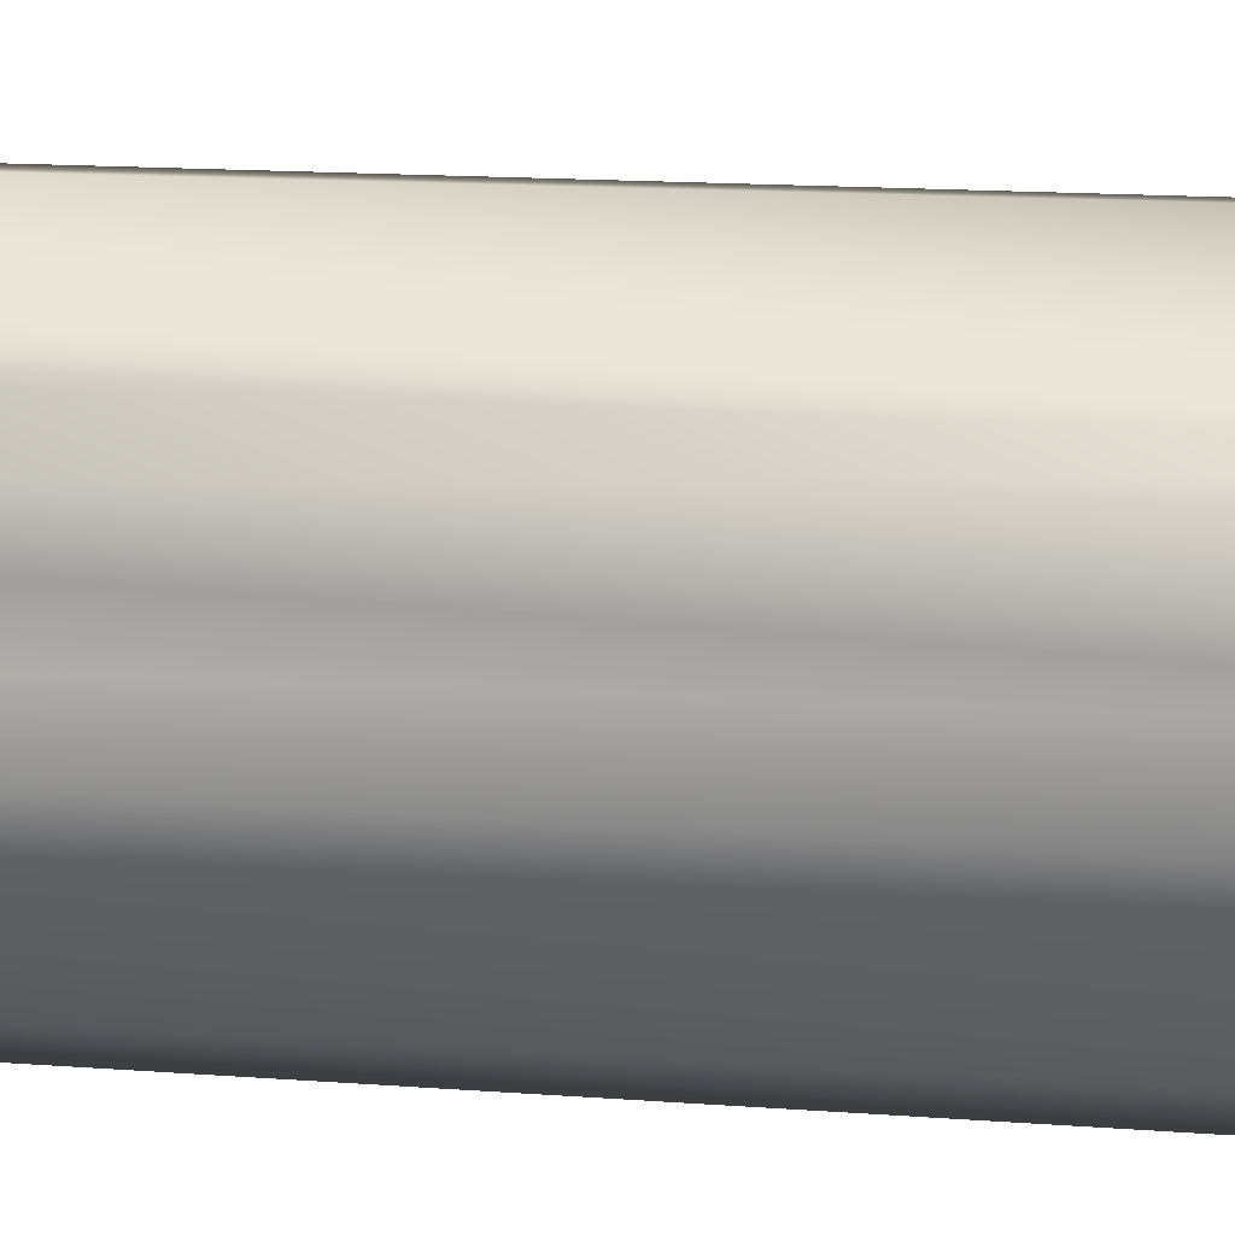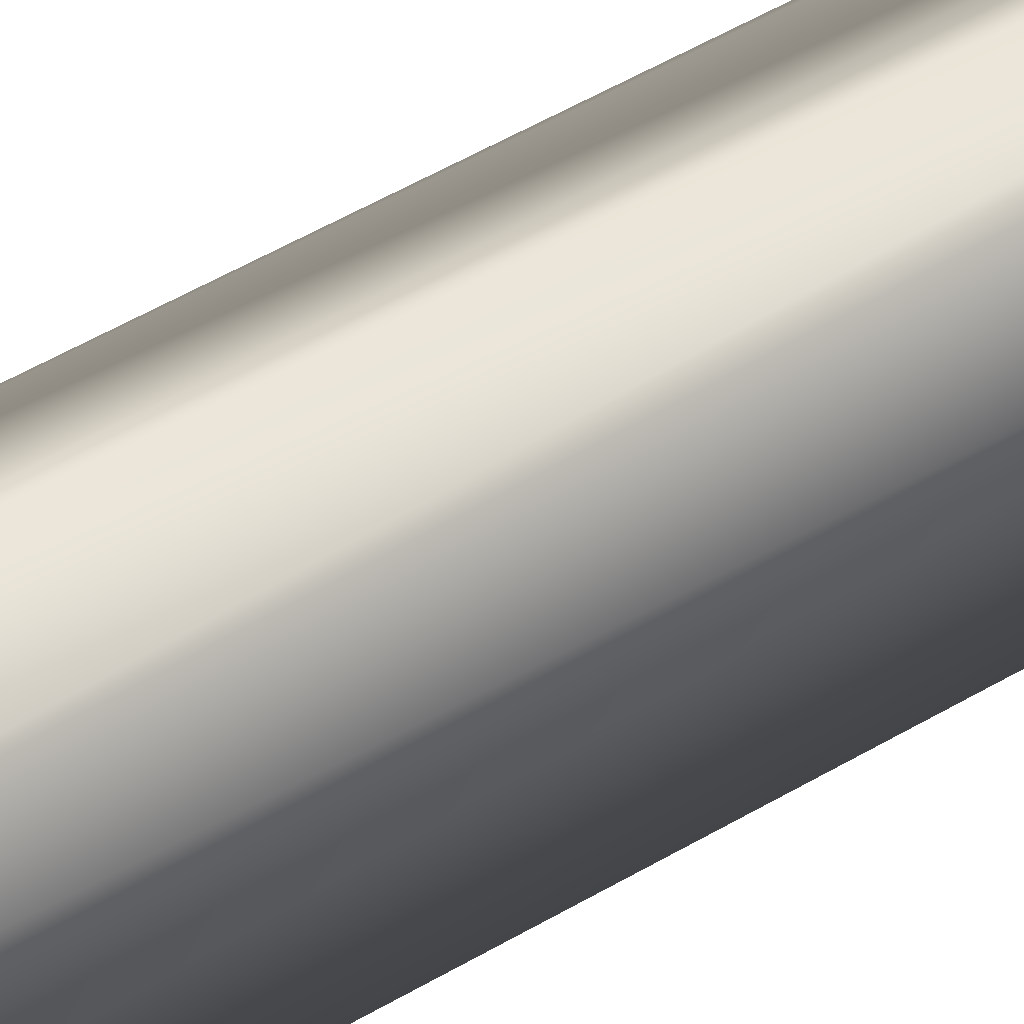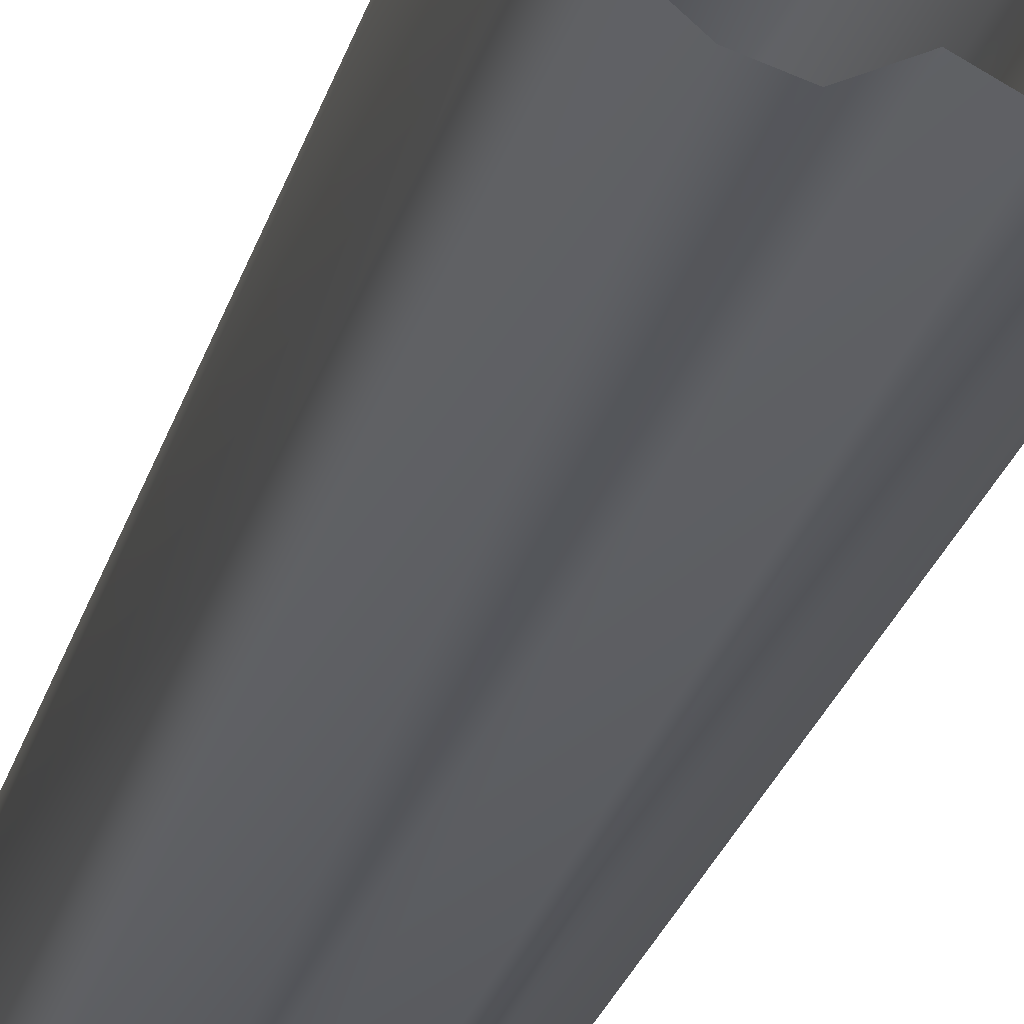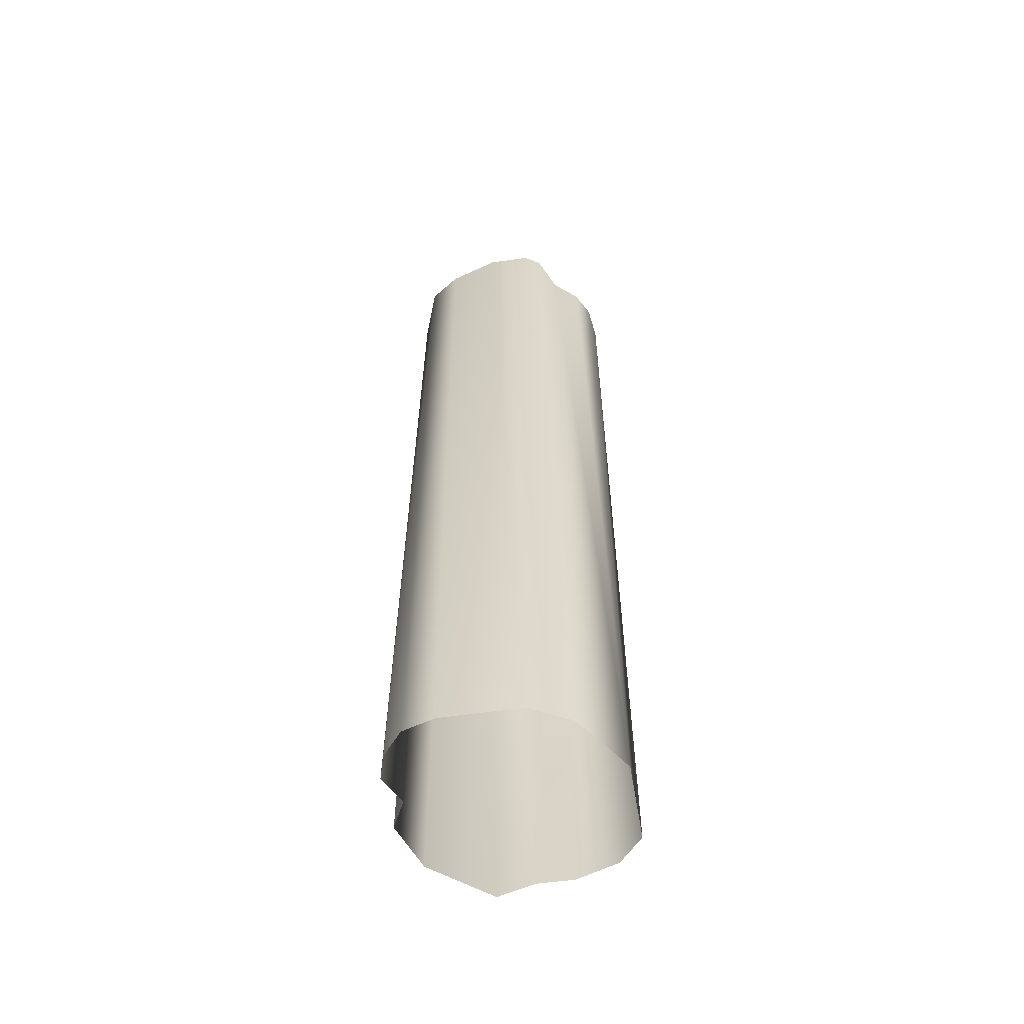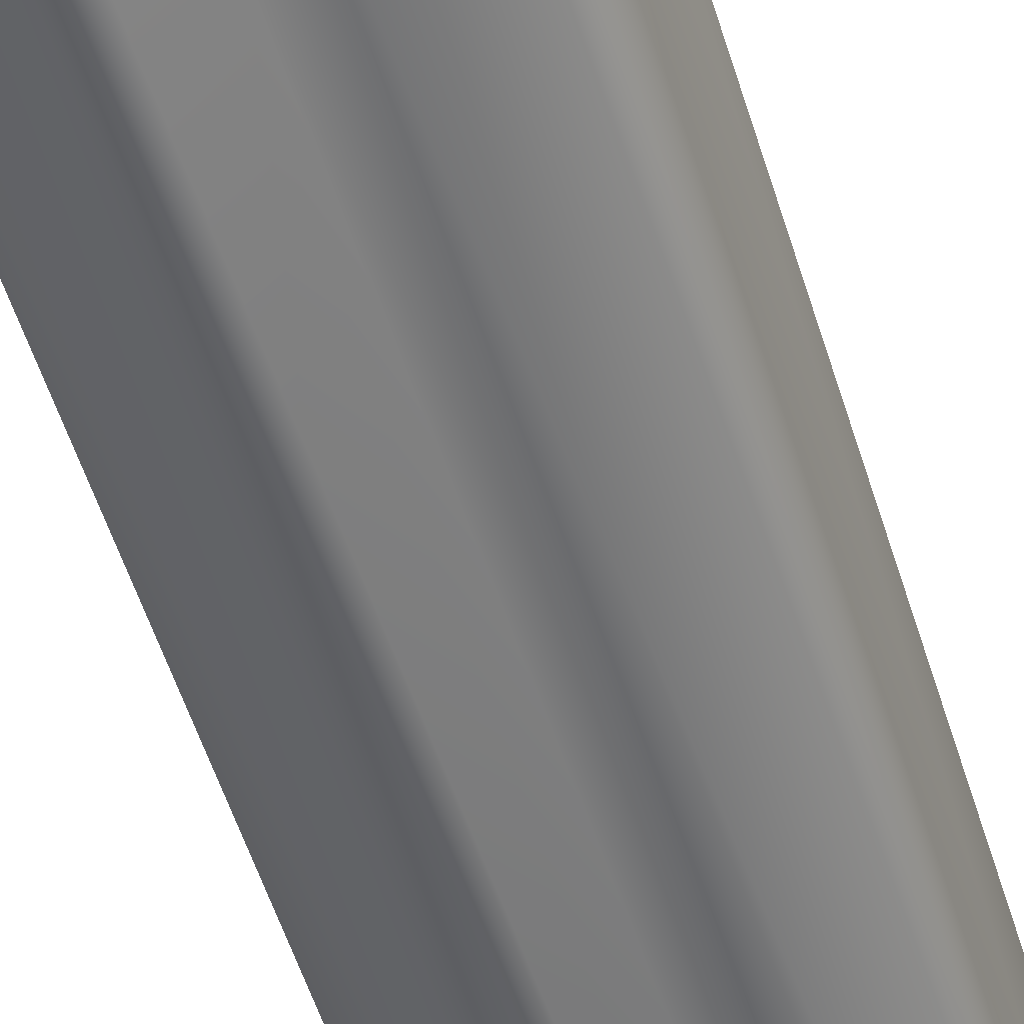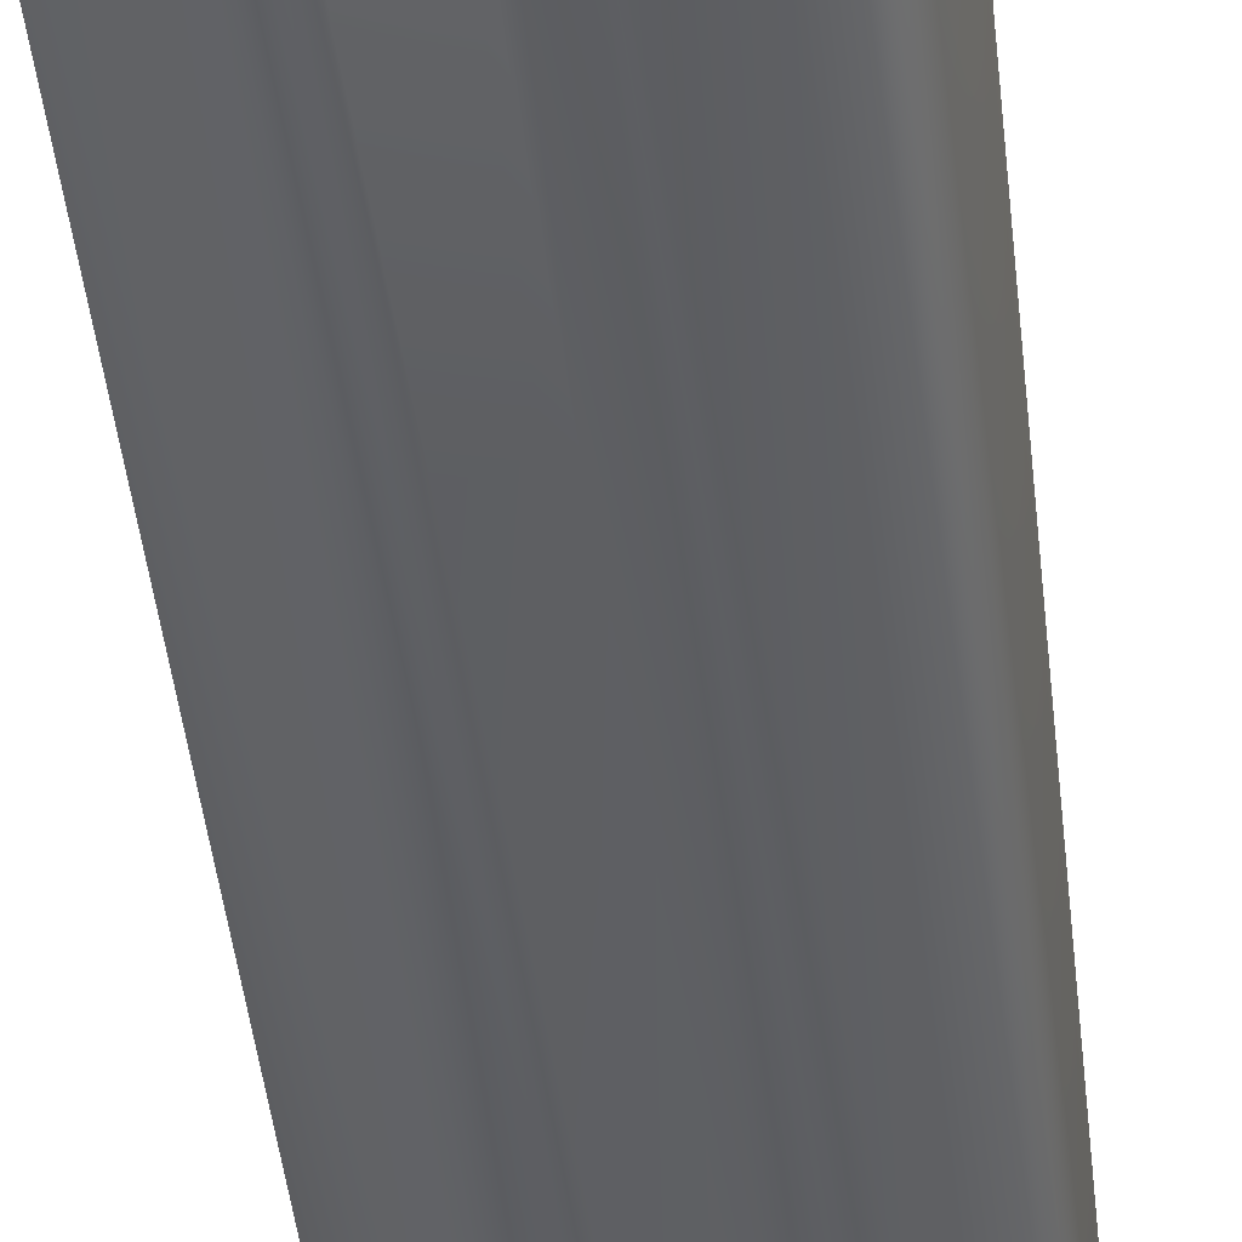
<metadata>
{"format":"obj","ext":"obj","renderer":"f3d","projection":"perspective","resolution":1024,"background":"white","views":[{"elev":46.3,"azim":-86.1,"up":"+Z"},{"elev":56.1,"azim":58.3,"up":"+Z"},{"elev":-24.2,"azim":-14.1,"up":"+Z"},{"elev":-57.9,"azim":-80.2,"up":"+Y"},{"elev":-49.4,"azim":-164.1,"up":"+Z"},{"elev":-40.6,"azim":-174.2,"up":"+Z"}]}
</metadata>
<code>
g areaCragChunk01
v -3.367 -0.4136 -0.974
v -3.03 0.1139 1.719
v -3.49 -0.1164 1.148
v -1.819 0.1129 2.291
v -0.9033 -0.1095 -1.051
v 0.4458 0.3537 2.772
v -0.9229 0.2463 3.174
v -0.1351 0.01554 3.701
v 0.9031 -0.01257 3.88
v 1.535 0.2534 3.328
v 2.764 0.1479 1.42
v 3.199 -0.157 1.804
v 0.6315 0.1939 -0.05078
v 3.389 -0.6506 -1.991
v 3.619 -0.884 -2.039
v 1.061 -1.208 -3.768
v 2.016 -1.362 -3.378
v -0.2109 -1.132 -3.649
v 0.7502 -0.105 -1.444
v -2.021 -1.01 -3.309
v -1.133 -1.535 -3.862
v -3.046 -1.567 -3.258
v -3.419 -1.053 -2.119
v 0.3142 -36.72 -4.162
v -0.2354 -1.584 -3.866
v -0.7598 -36.72 -3.604
v 1.15 -1.671 -4.019
v 2.189 -1.839 -3.594
v 2.262 -36.72 -3.486
v 3.935 -1.318 -2.137
v 4.111 -36.72 -1.266
v 3.717 -36.72 0.2057
v 3.478 -0.5265 2.048
v 3.764 -36.72 1.591
v 3.232 -36.72 3.216
v 1.599 -0.0808 3.701
v 2.206 -36.72 4.144
v 1.044 -0.3941 4.162
v -0.9861 -36.72 4.157
v -0.2411 -0.3552 4.016
v -1.082 -0.09275 3.508
v -1.972 -0.2327 2.547
v -2.144 -36.72 3.379
v -3.209 -36.72 2.662
v -3.305 -0.2316 1.956
v -3.807 -0.4824 1.334
v -4.041 -36.72 1.179
v -4.241 -1.391 -0.2701
v -3.639 -0.806 -0.9956
v -4.111 -36.72 -1.856
v -3.729 -1.502 -2.224
v -3.754 -36.72 -3.068
v -3.209 -2.042 -3.348
v -2.852 -36.72 -3.854
v -1.24 -2.027 -4.121
v -1.88 -36.72 -4.157
v -0.7598 -36.72 -3.604
v -0.2354 -1.584 -3.866
v -3.305 -0.2316 1.956
v -3.03 0.1139 1.719
v -1.819 0.1129 2.291
v -1.972 -0.2327 2.547
v -3.807 -0.4824 1.334
v -0.9229 0.2463 3.174
v -3.49 -0.1164 1.148
v -1.082 -0.09275 3.508
v -3.639 -0.806 -0.9956
v -0.1351 0.01554 3.701
v -3.367 -0.4136 -0.974
v -0.2411 -0.3552 4.016
v -3.729 -1.502 -2.224
v 0.9031 -0.01257 3.88
v -3.419 -1.053 -2.119
v 1.044 -0.3941 4.162
v -3.209 -2.042 -3.348
v 1.535 0.2534 3.328
v -3.046 -1.567 -3.258
v 1.599 -0.0808 3.701
v -1.24 -2.027 -4.121
v 3.199 -0.157 1.804
v -1.133 -1.535 -3.862
v 3.478 -0.5265 2.048
v -0.2354 -1.584 -3.866
v 3.619 -0.884 -2.039
v -0.2109 -1.132 -3.649
v 3.935 -1.318 -2.137
v 1.15 -1.671 -4.019
v 2.016 -1.362 -3.378
v 1.061 -1.208 -3.768
v 2.189 -1.839 -3.594
g areaCragChunk01_0
f 3 2 1
f 1 2 4
f 5 1 4
f 5 4 6
f 7 6 4
f 7 8 6
f 6 8 9
f 9 10 6
f 6 10 11
f 12 11 10
f 13 6 11
f 13 5 6
f 11 12 14
f 13 11 14
f 12 15 14
f 16 14 15
f 16 15 17
f 16 18 14
f 19 13 14
f 19 5 13
f 18 19 14
f 18 5 19
f 5 18 20
f 20 18 21
f 5 20 1
f 22 20 21
f 1 20 23
f 20 22 23
f 26 25 24
f 25 27 24
f 24 27 28
f 29 24 28
f 30 29 28
f 30 31 29
f 30 32 31
f 32 30 33
f 34 32 33
f 34 33 35
f 33 36 35
f 35 36 37
f 36 38 37
f 39 37 38
f 40 39 38
f 41 39 40
f 39 41 42
f 43 39 42
f 43 42 44
f 42 45 44
f 46 44 45
f 46 47 44
f 46 48 47
f 48 46 49
f 50 47 48
f 51 48 49
f 51 50 48
f 51 52 50
f 53 52 51
f 53 54 52
f 55 54 53
f 55 56 54
f 56 55 57
f 55 58 57
f 61 60 59
f 62 61 59
f 59 60 63
f 64 61 62
f 60 65 63
f 66 64 62
f 63 65 67
f 68 64 66
f 65 69 67
f 70 68 66
f 67 69 71
f 72 68 70
f 69 73 71
f 74 72 70
f 71 73 75
f 76 72 74
f 73 77 75
f 78 76 74
f 75 77 79
f 80 76 78
f 77 81 79
f 82 80 78
f 79 81 83
f 84 80 82
f 81 85 83
f 86 84 82
f 83 85 87
f 88 84 86
f 85 89 87
f 90 88 86
f 87 89 90
f 89 88 90

</code>
